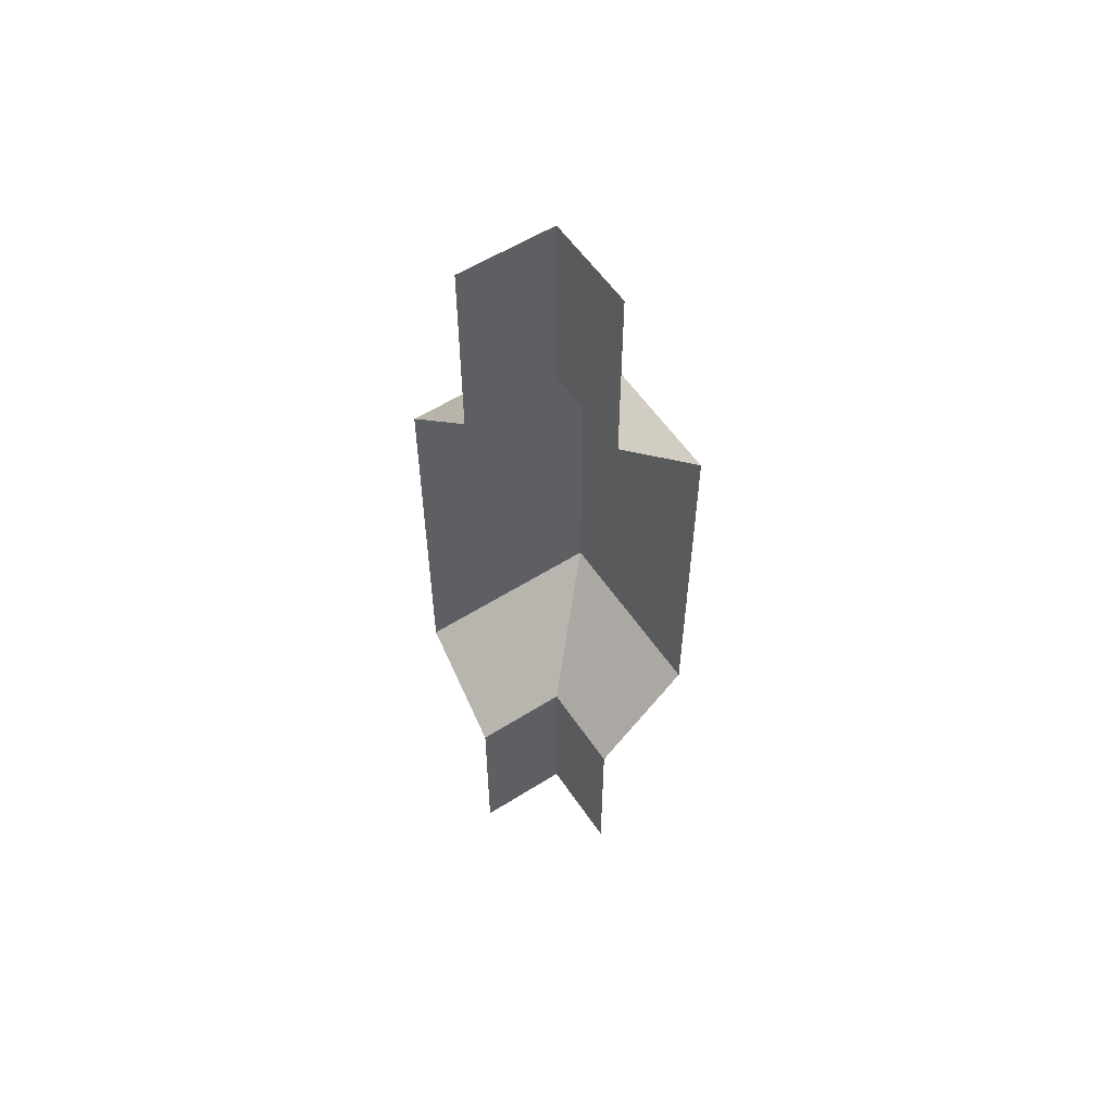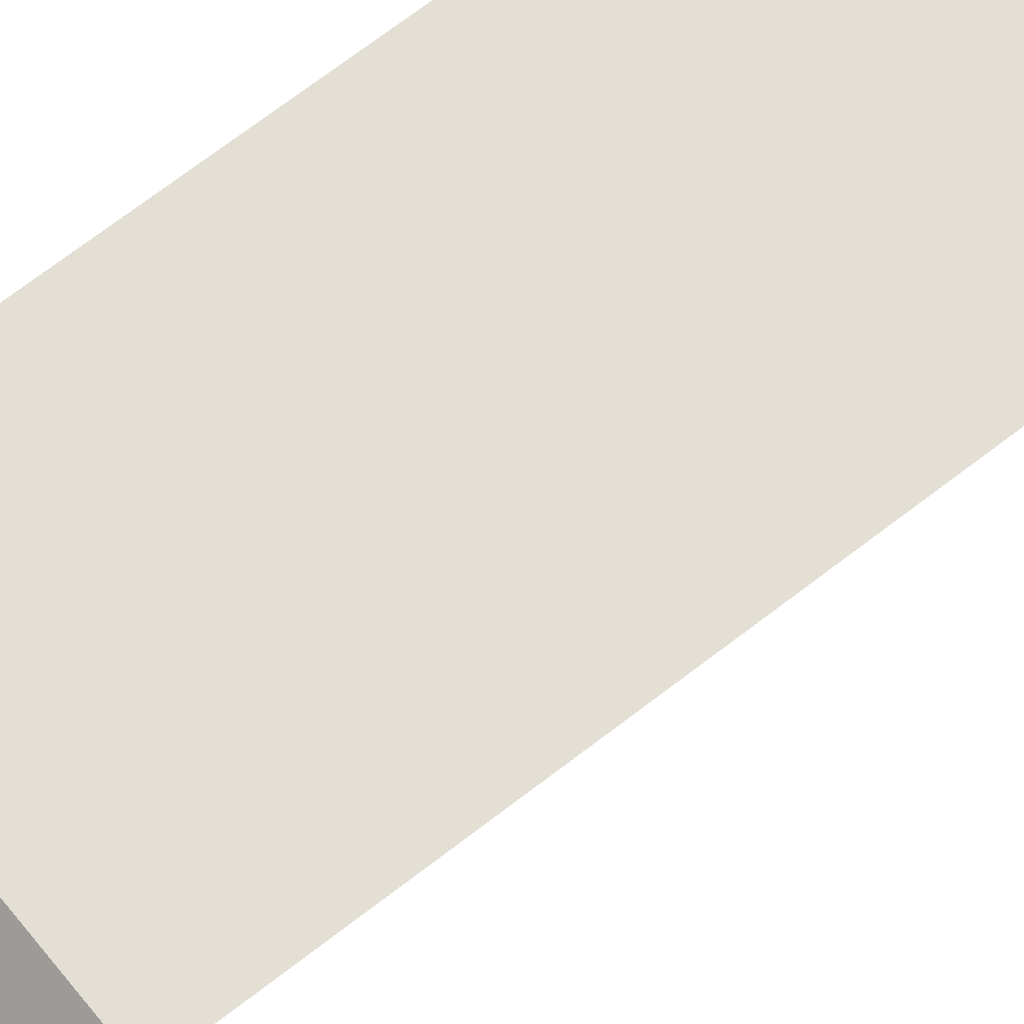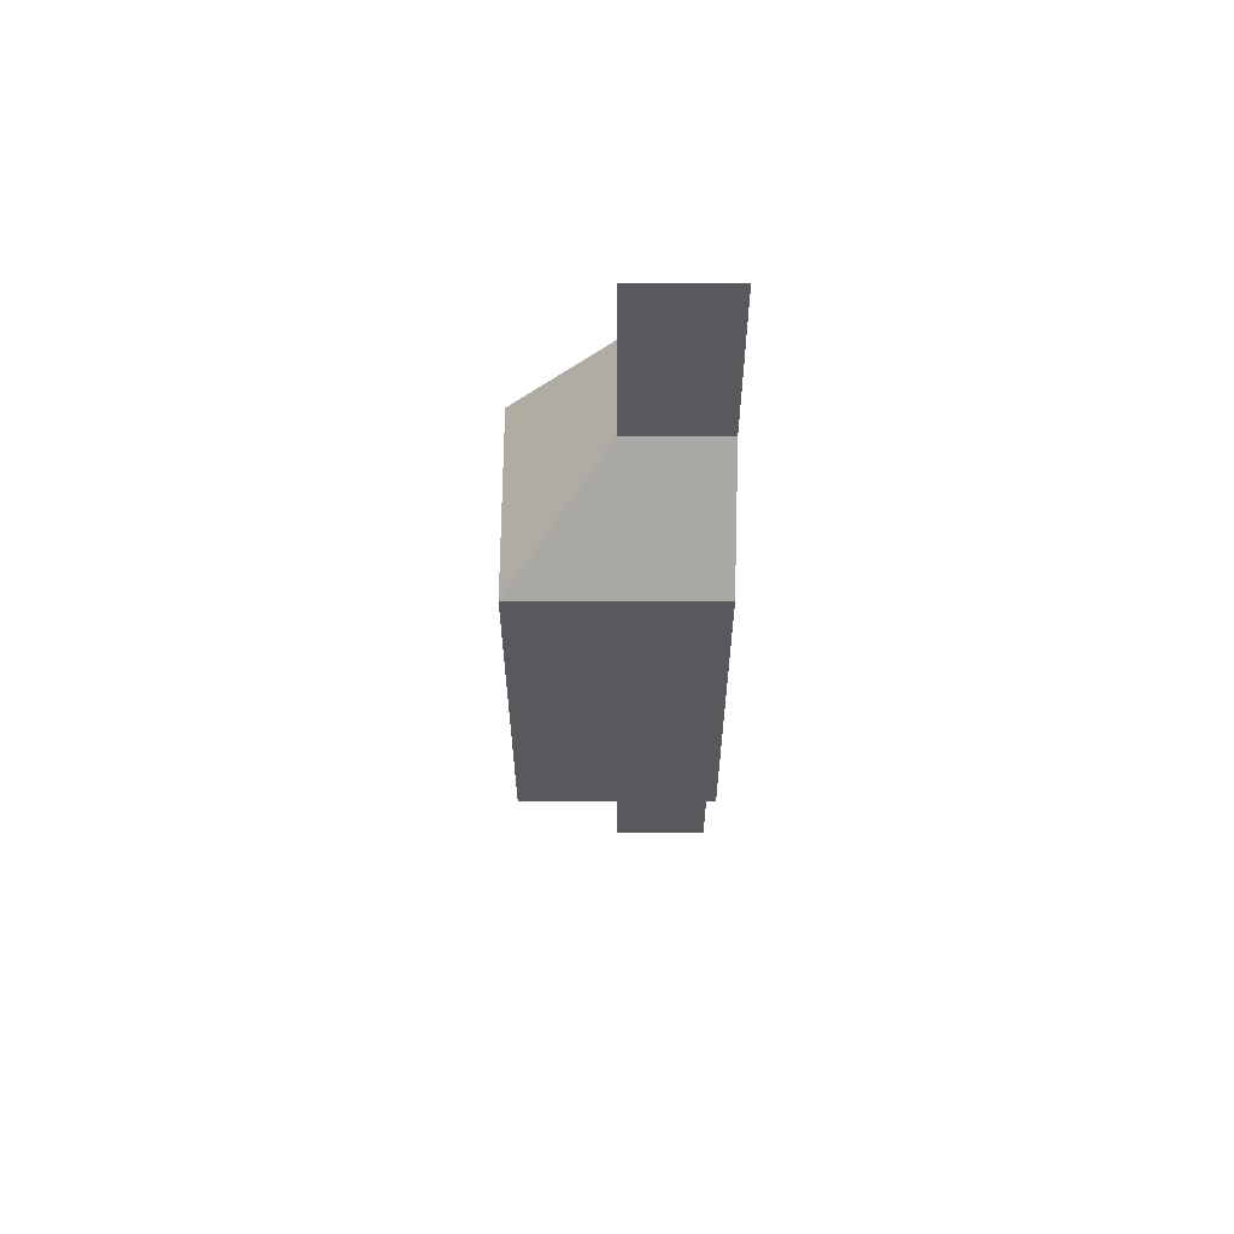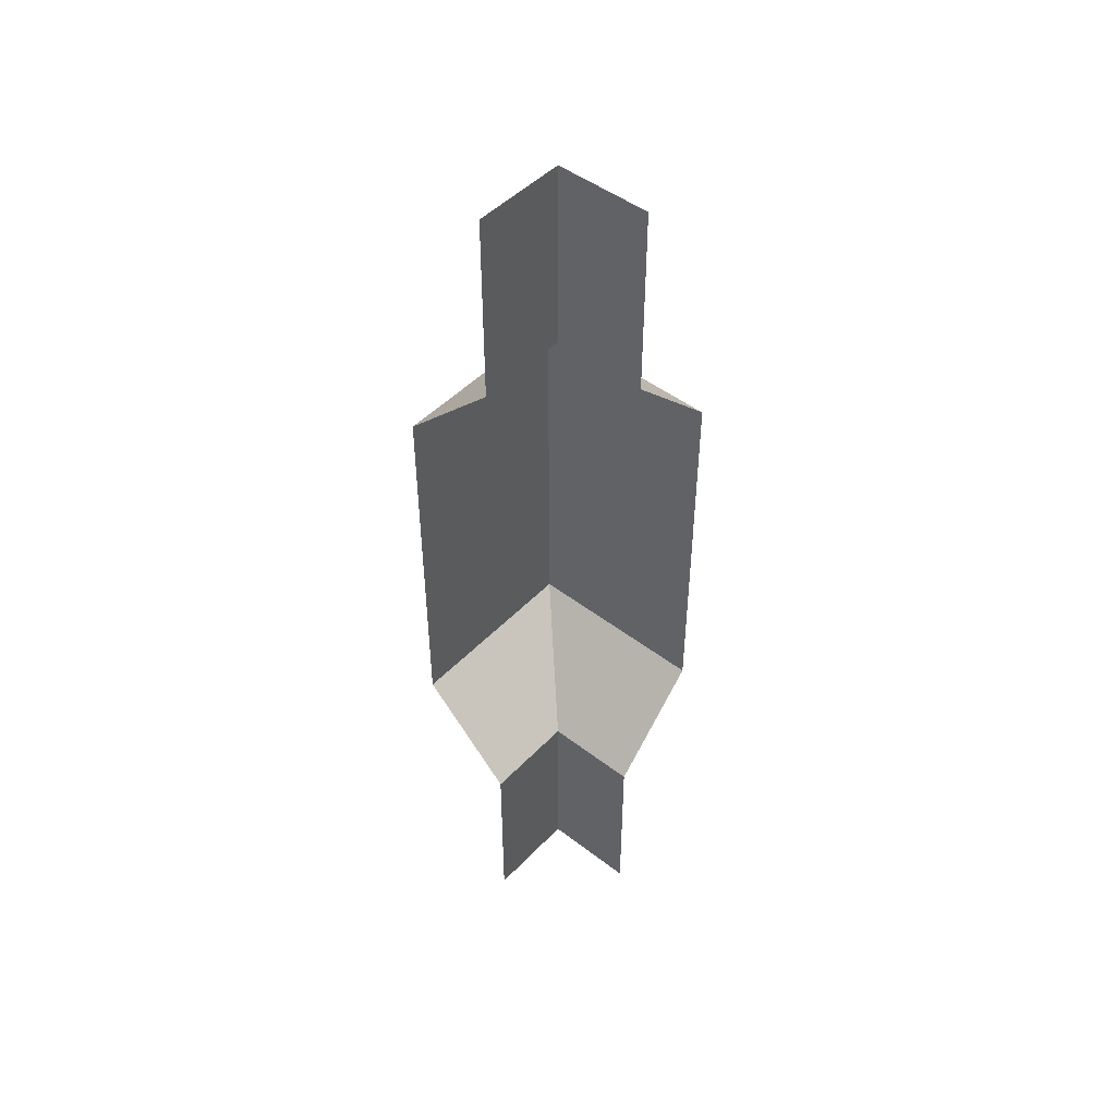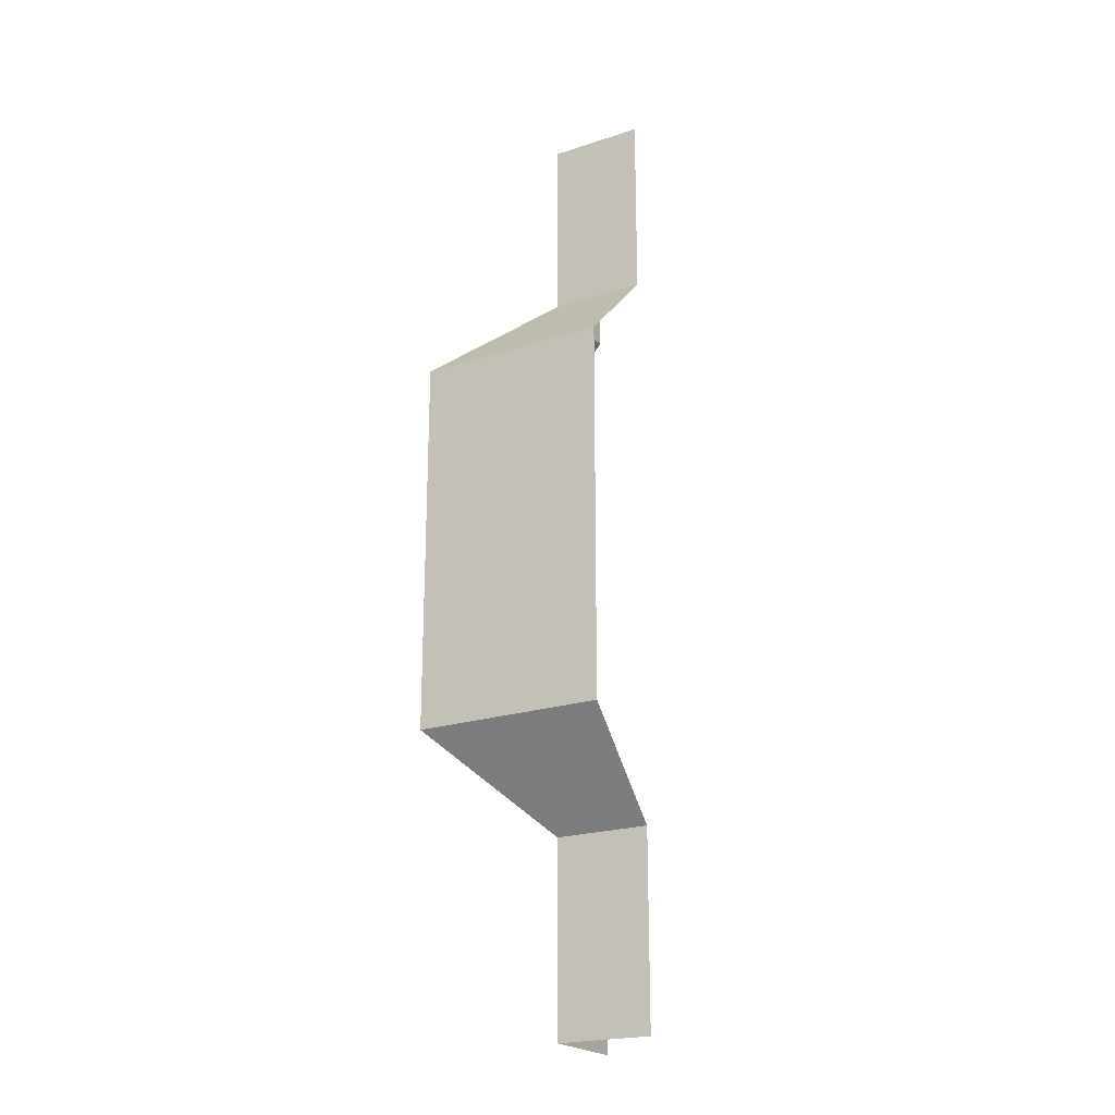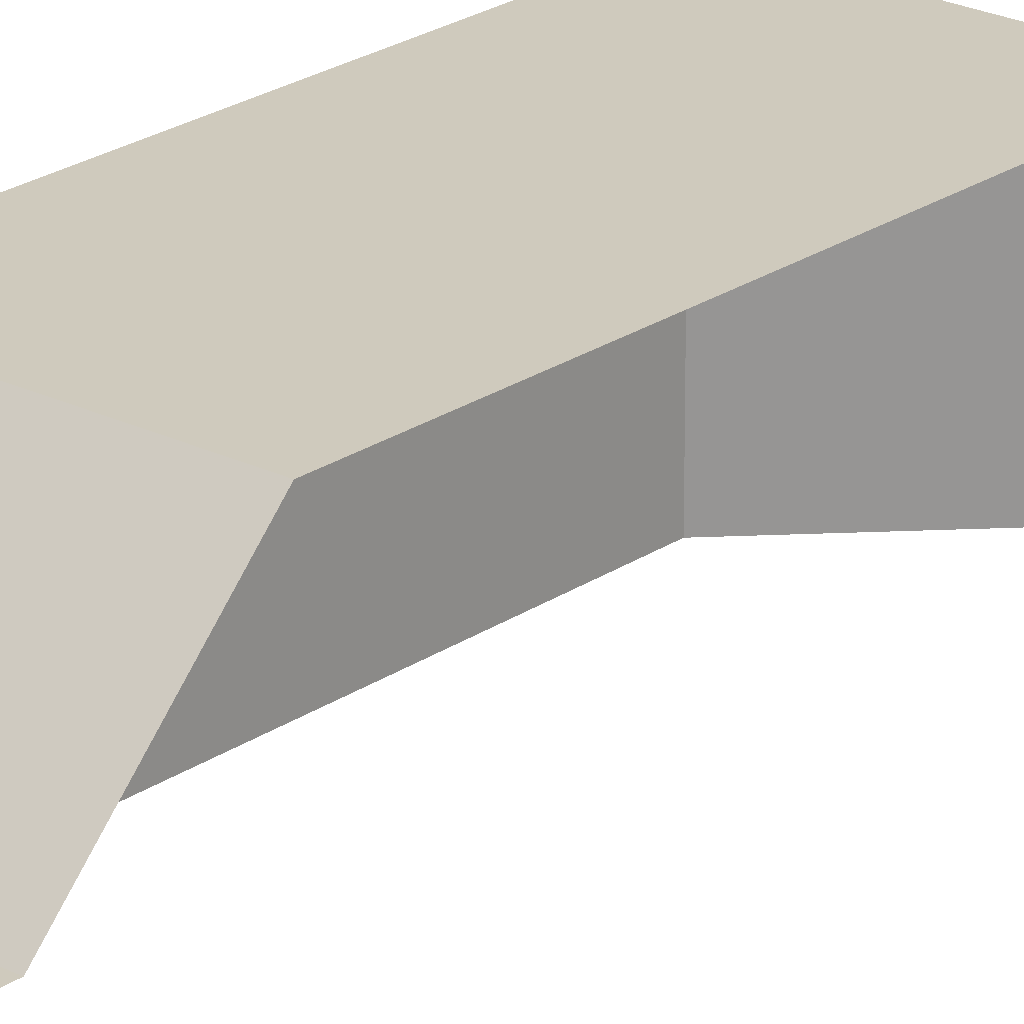
<metadata>
{"format":"obj","ext":"obj","renderer":"f3d","projection":"perspective","resolution":1024,"background":"white","views":[{"elev":56.4,"azim":-123.5,"up":"+Y"},{"elev":66.3,"azim":-128.4,"up":"+Z"},{"elev":60.1,"azim":90.1,"up":"+Y"},{"elev":47.6,"azim":-139.1,"up":"+Y"},{"elev":-21.9,"azim":119.7,"up":"+Y"},{"elev":22.8,"azim":-139.4,"up":"+Z"}]}
</metadata>
<code>
o Inner_Corner_Wall
v 0 0 0.1
v 0.1 0 0
v 0 0.2 0.1
v 0.1 0.2 0
v 0 0.3 0.2
v 0.2 0.3 0
v 0 0.7 0.2
v 0.2 0.7 0
v 0 0.8 0.1
v 0.1 0.8 0
v 0 1 0.1
v 0.1 1 0
v 0.1 0 0.1
v 0.1 0.2 0.1
v 0.2 0.3 0.2
v 0.2 0.7 0.2
v 0.1 0.8 0.1
v 0.1 1 0.1
f 14 2 13
f 14 6 4
f 16 6 15
f 17 8 16
f 18 10 17
f 11 17 9
f 7 17 16
f 7 15 5
f 5 14 3
f 3 13 1
f 14 4 2
f 14 15 6
f 16 8 6
f 17 10 8
f 18 12 10
f 11 18 17
f 7 9 17
f 7 16 15
f 5 15 14
f 3 14 13

</code>
